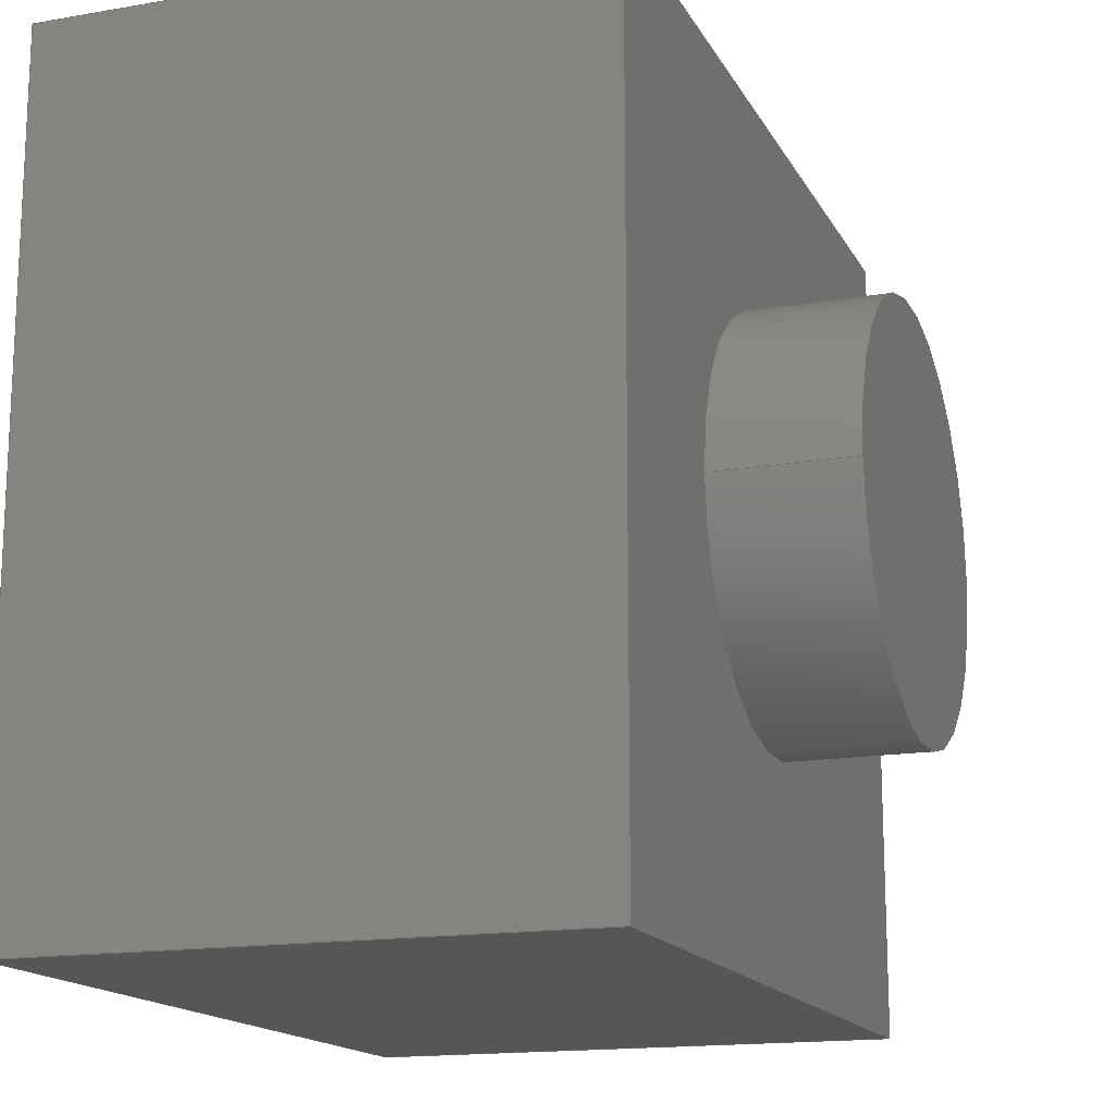
<metadata>
{"format":"step","ext":"step","renderer":"f3d","projection":"perspective","resolution":1024,"background":"white","views":[{"elev":-15.8,"azim":-70.2,"up":"+Y"}]}
</metadata>
<code>
ISO-10303-21;
DATA;
#1 = DIRECTION ( 'NONE',  ( 1, 0, 0 ) ) ;
#2 = DIRECTION ( 'NONE',  ( -0, 0, 1 ) ) ;
#3 = PLANE ( 'NONE',  #5 ) ;
#4 = CARTESIAN_POINT ( 'NONE',  ( -54.26, 6.447, 5 ) ) ;
#5 = AXIS2_PLACEMENT_3D ( 'NONE', #4, #2, #1 ) ;
#6 = FACE_OUTER_BOUND ( 'NONE', #124, .T. ) ;
#7 = DIRECTION ( 'NONE',  ( 1, 0, 0 ) ) ;
#8 = DIRECTION ( 'NONE',  ( 0, 0, 1 ) ) ;
#9 = CARTESIAN_POINT ( 'NONE',  ( -51.26, 9.447, 5 ) ) ;
#10 = AXIS2_PLACEMENT_3D ( 'NONE', #9, #8, #7 ) ;
#11 = DIRECTION ( 'NONE',  ( 1, 0, 0 ) ) ;
#12 = DIRECTION ( 'NONE',  ( -0, -0, 1 ) ) ;
#13 = CARTESIAN_POINT ( 'NONE',  ( -51.26, 9.447, 4 ) ) ;
#14 = AXIS2_PLACEMENT_3D ( 'NONE', #13, #12, #11 ) ;
#15 = CIRCLE ( 'NONE', #10, 1.5 ) ;
#16 = CYLINDRICAL_SURFACE ( 'NONE', #14, 1.5 ) ;
#17 = DIRECTION ( 'NONE',  ( 1, 0, 0 ) ) ;
#18 = DIRECTION ( 'NONE',  ( 0, 0, 1 ) ) ;
#19 = CARTESIAN_POINT ( 'NONE',  ( -51.26, 9.447, 4 ) ) ;
#20 = AXIS2_PLACEMENT_3D ( 'NONE', #19, #18, #17 ) ;
#21 = CIRCLE ( 'NONE', #20, 1.5 ) ;
#22 = FACE_OUTER_BOUND ( 'NONE', #116, .T. ) ;
#23 = CARTESIAN_POINT ( 'NONE',  ( -49.76, 9.447, 5 ) ) ;
#24 = DIRECTION ( 'NONE',  ( -0, -0, 1 ) ) ;
#25 = VECTOR ( 'NONE', #24, 1000 ) ;
#26 = CARTESIAN_POINT ( 'NONE',  ( -52.76, 9.447, 4 ) ) ;
#27 = LINE ( 'NONE', #26, #25 ) ;
#28 = CARTESIAN_POINT ( 'NONE',  ( -52.76, 9.447, 5 ) ) ;
#29 = CARTESIAN_POINT ( 'NONE',  ( -54.26, 6.447, 4 ) ) ;
#30 = DIRECTION ( 'NONE',  ( -1.156e-15, 1, 0 ) ) ;
#31 = DIRECTION ( 'NONE',  ( 1, 1.156e-15, -0 ) ) ;
#32 = AXIS2_PLACEMENT_3D ( 'NONE', #34, #31, #30 ) ;
#33 = PLANE ( 'NONE',  #32 ) ;
#34 = CARTESIAN_POINT ( 'NONE',  ( -54.26, 12.45, 5 ) ) ;
#35 = FACE_OUTER_BOUND ( 'NONE', #69, .T. ) ;
#36 = DIRECTION ( 'NONE',  ( 1.156e-15, -1, 0 ) ) ;
#37 = VECTOR ( 'NONE', #36, 1000 ) ;
#38 = CARTESIAN_POINT ( 'NONE',  ( -54.26, 12.45, 4 ) ) ;
#39 = LINE ( 'NONE', #38, #37 ) ;
#40 = DIRECTION ( 'NONE',  ( -0, -0, 1 ) ) ;
#41 = VECTOR ( 'NONE', #40, 1000 ) ;
#42 = CARTESIAN_POINT ( 'NONE',  ( -49.76, 9.447, 4 ) ) ;
#43 = LINE ( 'NONE', #42, #41 ) ;
#44 = CARTESIAN_POINT ( 'NONE',  ( -54.26, 12.45, 4 ) ) ;
#45 = CARTESIAN_POINT ( 'NONE',  ( -54.26, 6.447, 0 ) ) ;
#46 = DIRECTION ( 'NONE',  ( -0, -0, -1 ) ) ;
#47 = VECTOR ( 'NONE', #46, 1000 ) ;
#48 = CARTESIAN_POINT ( 'NONE',  ( -54.26, 12.45, 5 ) ) ;
#49 = LINE ( 'NONE', #48, #47 ) ;
#50 = ORIENTED_EDGE ( 'NONE', *, *, #146, .T. ) ;
#51 = ORIENTED_EDGE ( 'NONE', *, *, #52, .T. ) ;
#52 = EDGE_CURVE ( 'NONE', #157, #156, #107, .T. ) ;
#53 = EDGE_CURVE ( 'NONE', #75, #68, #103, .T. ) ;
#54 = ORIENTED_EDGE ( 'NONE', *, *, #53, .F. ) ;
#55 = ORIENTED_EDGE ( 'NONE', *, *, #56, .T. ) ;
#56 = EDGE_CURVE ( 'NONE', #68, #157, #99, .T. ) ;
#57 = EDGE_LOOP ( 'NONE', ( #59, #61, #55, #151 ) ) ;
#58 = ADVANCED_FACE ( 'NONE', ( #95 ), #94, .F. ) ;
#59 = ORIENTED_EDGE ( 'NONE', *, *, #62, .F. ) ;
#60 = VERTEX_POINT ( 'NONE', #89 ) ;
#61 = ORIENTED_EDGE ( 'NONE', *, *, #53, .T. ) ;
#62 = EDGE_CURVE ( 'NONE', #75, #60, #88, .T. ) ;
#63 = VERTEX_POINT ( 'NONE', #84 ) ;
#64 = ORIENTED_EDGE ( 'NONE', *, *, #65, .T. ) ;
#65 = EDGE_CURVE ( 'NONE', #63, #68, #83, .T. ) ;
#66 = ORIENTED_EDGE ( 'NONE', *, *, #67, .T. ) ;
#67 = EDGE_CURVE ( 'NONE', #70, #63, #49, .T. ) ;
#68 = VERTEX_POINT ( 'NONE', #45 ) ;
#69 = EDGE_LOOP ( 'NONE', ( #72, #66, #64, #54 ) ) ;
#70 = VERTEX_POINT ( 'NONE', #44 ) ;
#71 = EDGE_CURVE ( 'NONE', #161, #79, #43, .T. ) ;
#72 = ORIENTED_EDGE ( 'NONE', *, *, #73, .F. ) ;
#73 = EDGE_CURVE ( 'NONE', #70, #75, #39, .T. ) ;
#74 = ADVANCED_FACE ( 'NONE', ( #35 ), #33, .F. ) ;
#75 = VERTEX_POINT ( 'NONE', #29 ) ;
#76 = VERTEX_POINT ( 'NONE', #28 ) ;
#77 = EDGE_CURVE ( 'NONE', #162, #76, #27, .T. ) ;
#78 = ORIENTED_EDGE ( 'NONE', *, *, #153, .F. ) ;
#79 = VERTEX_POINT ( 'NONE', #23 ) ;
#80 = DIRECTION ( 'NONE',  ( 1.156e-15, -1, 0 ) ) ;
#81 = VECTOR ( 'NONE', #80, 1000 ) ;
#82 = CARTESIAN_POINT ( 'NONE',  ( -54.26, 12.45, 0 ) ) ;
#83 = LINE ( 'NONE', #82, #81 ) ;
#84 = CARTESIAN_POINT ( 'NONE',  ( -54.26, 12.45, 0 ) ) ;
#85 = DIRECTION ( 'NONE',  ( 1, 0, 0 ) ) ;
#86 = VECTOR ( 'NONE', #85, 1000 ) ;
#87 = CARTESIAN_POINT ( 'NONE',  ( -54.26, 6.447, 4 ) ) ;
#88 = LINE ( 'NONE', #87, #86 ) ;
#89 = CARTESIAN_POINT ( 'NONE',  ( -48.26, 6.447, 4 ) ) ;
#90 = DIRECTION ( 'NONE',  ( 0, -0, 1 ) ) ;
#91 = DIRECTION ( 'NONE',  ( 0, 1, 0 ) ) ;
#92 = CARTESIAN_POINT ( 'NONE',  ( -54.26, 6.447, 5 ) ) ;
#93 = AXIS2_PLACEMENT_3D ( 'NONE', #92, #91, #90 ) ;
#94 = PLANE ( 'NONE',  #93 ) ;
#95 = FACE_OUTER_BOUND ( 'NONE', #57, .T. ) ;
#96 = DIRECTION ( 'NONE',  ( 1, 0, 0 ) ) ;
#97 = VECTOR ( 'NONE', #96, 1000 ) ;
#98 = CARTESIAN_POINT ( 'NONE',  ( -54.26, 6.447, 0 ) ) ;
#99 = LINE ( 'NONE', #98, #97 ) ;
#100 = DIRECTION ( 'NONE',  ( -0, -0, -1 ) ) ;
#101 = VECTOR ( 'NONE', #100, 1000 ) ;
#102 = CARTESIAN_POINT ( 'NONE',  ( -54.26, 6.447, 5 ) ) ;
#103 = LINE ( 'NONE', #102, #101 ) ;
#104 = DIRECTION ( 'NONE',  ( -0, 1, -0 ) ) ;
#105 = VECTOR ( 'NONE', #104, 1000 ) ;
#106 = CARTESIAN_POINT ( 'NONE',  ( -48.26, 12.45, 0 ) ) ;
#107 = LINE ( 'NONE', #106, #105 ) ;
#108 = ORIENTED_EDGE ( 'NONE', *, *, #109, .F. ) ;
#109 = EDGE_CURVE ( 'NONE', #162, #161, #21, .T. ) ;
#110 = EDGE_LOOP ( 'NONE', ( #111, #112, #113, #114 ) ) ;
#111 = ORIENTED_EDGE ( 'NONE', *, *, #73, .T. ) ;
#112 = ORIENTED_EDGE ( 'NONE', *, *, #62, .T. ) ;
#113 = ORIENTED_EDGE ( 'NONE', *, *, #152, .T. ) ;
#114 = ORIENTED_EDGE ( 'NONE', *, *, #132, .T. ) ;
#115 = ADVANCED_FACE ( 'NONE', ( #22 ), #16, .T. ) ;
#116 = EDGE_LOOP ( 'NONE', ( #117, #118, #120, #121 ) ) ;
#117 = ORIENTED_EDGE ( 'NONE', *, *, #77, .F. ) ;
#118 = ORIENTED_EDGE ( 'NONE', *, *, #109, .T. ) ;
#119 = ORIENTED_EDGE ( 'NONE', *, *, #128, .F. ) ;
#120 = ORIENTED_EDGE ( 'NONE', *, *, #71, .T. ) ;
#121 = ORIENTED_EDGE ( 'NONE', *, *, #122, .F. ) ;
#122 = EDGE_CURVE ( 'NONE', #76, #79, #15, .T. ) ;
#123 = ADVANCED_FACE ( 'NONE', ( #6 ), #3, .T. ) ;
#124 = EDGE_LOOP ( 'NONE', ( #125, #126 ) ) ;
#125 = ORIENTED_EDGE ( 'NONE', *, *, #153, .T. ) ;
#126 = ORIENTED_EDGE ( 'NONE', *, *, #122, .T. ) ;
#127 = CLOSED_SHELL ( 'NONE', ( #164, #74, #58, #147, #129, #137, #143, #115, #123 ) ) ;
#128 = EDGE_CURVE ( 'NONE', #150, #156, #282, .T. ) ;
#129 = ADVANCED_FACE ( 'NONE', ( #287 ), #285, .F. ) ;
#130 = EDGE_LOOP ( 'NONE', ( #131, #133, #134, #136 ) ) ;
#131 = ORIENTED_EDGE ( 'NONE', *, *, #132, .F. ) ;
#132 = EDGE_CURVE ( 'NONE', #150, #70, #286, .T. ) ;
#133 = ORIENTED_EDGE ( 'NONE', *, *, #128, .T. ) ;
#134 = ORIENTED_EDGE ( 'NONE', *, *, #135, .T. ) ;
#135 = EDGE_CURVE ( 'NONE', #156, #63, #176, .T. ) ;
#136 = ORIENTED_EDGE ( 'NONE', *, *, #67, .F. ) ;
#137 = ADVANCED_FACE ( 'NONE', ( #314 ), #313, .F. ) ;
#138 = EDGE_LOOP ( 'NONE', ( #139, #140, #141, #142 ) ) ;
#139 = ORIENTED_EDGE ( 'NONE', *, *, #65, .F. ) ;
#140 = ORIENTED_EDGE ( 'NONE', *, *, #135, .F. ) ;
#141 = ORIENTED_EDGE ( 'NONE', *, *, #52, .F. ) ;
#142 = ORIENTED_EDGE ( 'NONE', *, *, #56, .F. ) ;
#143 = ADVANCED_FACE ( 'NONE', ( #307, #306 ), #311, .T. ) ;
#144 = EDGE_LOOP ( 'NONE', ( #145, #108 ) ) ;
#145 = ORIENTED_EDGE ( 'NONE', *, *, #160, .F. ) ;
#146 = EDGE_CURVE ( 'NONE', #60, #157, #303, .T. ) ;
#147 = ADVANCED_FACE ( 'NONE', ( #297 ), #294, .F. ) ;
#148 = EDGE_LOOP ( 'NONE', ( #149, #50, #51, #119 ) ) ;
#149 = ORIENTED_EDGE ( 'NONE', *, *, #152, .F. ) ;
#150 = VERTEX_POINT ( 'NONE', #296 ) ;
#151 = ORIENTED_EDGE ( 'NONE', *, *, #146, .F. ) ;
#152 = EDGE_CURVE ( 'NONE', #60, #150, #295, .T. ) ;
#153 = EDGE_CURVE ( 'NONE', #79, #76, #233, .T. ) ;
#154 = ORIENTED_EDGE ( 'NONE', *, *, #71, .F. ) ;
#155 = MANIFOLD_SOLID_BREP ( 'NONE', #127 ) ;
#156 = VERTEX_POINT ( 'NONE', #228 ) ;
#157 = VERTEX_POINT ( 'NONE', #227 ) ;
#158 = ORIENTED_EDGE ( 'NONE', *, *, #77, .T. ) ;
#159 = ORIENTED_EDGE ( 'NONE', *, *, #160, .T. ) ;
#160 = EDGE_CURVE ( 'NONE', #161, #162, #226, .T. ) ;
#161 = VERTEX_POINT ( 'NONE', #221 ) ;
#162 = VERTEX_POINT ( 'NONE', #220 ) ;
#163 = EDGE_LOOP ( 'NONE', ( #159, #158, #78, #154 ) ) ;
#164 = ADVANCED_FACE ( 'NONE', ( #219 ), #218, .T. ) ;
#165 = PRODUCT_DEFINITION_SHAPE ( 'NONE', 'NONE',  #274 ) ;
#166 = PERSON_AND_ORGANIZATION_ROLE ( 'classification_officer' ) ;
#167 = PERSON_AND_ORGANIZATION ( #238, #237 ) ;
#168 = SECURITY_CLASSIFICATION ( '', '', #169 ) ;
#169 = SECURITY_CLASSIFICATION_LEVEL ( 'unclassified' ) ;
#170 = CC_DESIGN_PERSON_AND_ORGANIZATION_ASSIGNMENT ( #172, #171, ( #253 ) ) ;
#171 = PERSON_AND_ORGANIZATION_ROLE ( 'design_supplier' ) ;
#172 = PERSON_AND_ORGANIZATION ( #238, #237 ) ;
#173 = CC_DESIGN_PERSON_AND_ORGANIZATION_ASSIGNMENT ( #175, #174, ( #253 ) ) ;
#174 = PERSON_AND_ORGANIZATION_ROLE ( 'creator' ) ;
#175 = PERSON_AND_ORGANIZATION ( #238, #237 ) ;
#176 = LINE ( 'NONE', #317, #316 ) ;
#177 = DIRECTION ( 'NONE',  ( -1, 0, 0 ) ) ;
#178 = VECTOR ( 'NONE', #177, 1000 ) ;
#179 = CARTESIAN_POINT ( 'NONE',  ( -54.26, 12.45, 4 ) ) ;
#180 = DIRECTION ( 'NONE',  ( 0, -0, -1 ) ) ;
#181 = DIRECTION ( 'NONE',  ( 0, -1, 0 ) ) ;
#182 = PRODUCT_RELATED_PRODUCT_CATEGORY ( 'detail', '', ( #239 ) ) ;
#183 = CC_DESIGN_SECURITY_CLASSIFICATION ( #168, ( #253 ) ) ;
#184 = CC_DESIGN_APPROVAL ( #192, ( #168 ) ) ;
#185 = APPROVAL_DATE_TIME ( #186, #192 ) ;
#186 = DATE_AND_TIME ( #187, #188 ) ;
#187 = CALENDAR_DATE ( 2009, 5, 11 ) ;
#188 = LOCAL_TIME ( 20, 2, 7, #189 ) ;
#189 = COORDINATED_UNIVERSAL_TIME_OFFSET ( 1, 0, .AHEAD. ) ;
#190 = APPROVAL_PERSON_ORGANIZATION ( #194, #192, #191 ) ;
#191 = APPROVAL_ROLE ( '' ) ;
#192 = APPROVAL ( #193, 'UNSPECIFIED' ) ;
#193 = APPROVAL_STATUS ( 'not_yet_approved' ) ;
#194 = PERSON_AND_ORGANIZATION ( #238, #237 ) ;
#195 = CC_DESIGN_DATE_AND_TIME_ASSIGNMENT ( #197, #196, ( #168 ) ) ;
#196 = DATE_TIME_ROLE ( 'classification_date' ) ;
#197 = DATE_AND_TIME ( #198, #199 ) ;
#198 = CALENDAR_DATE ( 2009, 5, 11 ) ;
#199 = LOCAL_TIME ( 20, 2, 7, #200 ) ;
#200 = COORDINATED_UNIVERSAL_TIME_OFFSET ( 1, 0, .AHEAD. ) ;
#201 = CC_DESIGN_PERSON_AND_ORGANIZATION_ASSIGNMENT ( #167, #166, ( #168 ) ) ;
#202 = DIRECTION ( 'NONE',  ( 1, 0, 0 ) ) ;
#203 = DIRECTION ( 'NONE',  ( 0, 0, 1 ) ) ;
#204 = CARTESIAN_POINT ( 'NONE',  ( 0, 0, 0 ) ) ;
#205 = SHAPE_DEFINITION_REPRESENTATION ( #165, #207 ) ;
#206 = APPLICATION_CONTEXT ( 'configuration controlled 3d designs of mechanical parts and assemblies' ) ;
#207 = ADVANCED_BREP_SHAPE_REPRESENTATION ( 'Bouton poussoir', ( #155, #217 ), #208 ) ;
#208 =( GEOMETRIC_REPRESENTATION_CONTEXT ( 3 ) GLOBAL_UNCERTAINTY_ASSIGNED_CONTEXT ( ( #209 ) ) GLOBAL_UNIT_ASSIGNED_CONTEXT ( ( #212, #211, #210 ) ) REPRESENTATION_CONTEXT ( 'NONE', 'WORKASPACE' ) );
#209 = UNCERTAINTY_MEASURE_WITH_UNIT (LENGTH_MEASURE( 1e-05 ), #212, 'distance_accuracy_value', 'NONE');
#210 =( NAMED_UNIT ( * ) SI_UNIT ( $, .STERADIAN. ) SOLID_ANGLE_UNIT ( ) );
#211 =( NAMED_UNIT ( * ) PLANE_ANGLE_UNIT ( ) SI_UNIT ( $, .RADIAN. ) );
#212 =( LENGTH_UNIT ( ) NAMED_UNIT ( * ) SI_UNIT ( .MILLI., .METRE. ) );
#213 = DIRECTION ( 'NONE',  ( 1, 0, 0 ) ) ;
#214 = DIRECTION ( 'NONE',  ( -0, -0, 1 ) ) ;
#215 = CARTESIAN_POINT ( 'NONE',  ( -51.26, 9.447, 4 ) ) ;
#216 = AXIS2_PLACEMENT_3D ( 'NONE', #215, #214, #213 ) ;
#217 = AXIS2_PLACEMENT_3D ( 'NONE', #204, #203, #202 ) ;
#218 = CYLINDRICAL_SURFACE ( 'NONE', #216, 1.5 ) ;
#219 = FACE_OUTER_BOUND ( 'NONE', #163, .T. ) ;
#220 = CARTESIAN_POINT ( 'NONE',  ( -52.76, 9.447, 4 ) ) ;
#221 = CARTESIAN_POINT ( 'NONE',  ( -49.76, 9.447, 4 ) ) ;
#222 = DIRECTION ( 'NONE',  ( 1, 0, 0 ) ) ;
#223 = DIRECTION ( 'NONE',  ( 0, 0, 1 ) ) ;
#224 = CARTESIAN_POINT ( 'NONE',  ( -51.26, 9.447, 4 ) ) ;
#225 = AXIS2_PLACEMENT_3D ( 'NONE', #224, #223, #222 ) ;
#226 = CIRCLE ( 'NONE', #225, 1.5 ) ;
#227 = CARTESIAN_POINT ( 'NONE',  ( -48.26, 6.447, 0 ) ) ;
#228 = CARTESIAN_POINT ( 'NONE',  ( -48.26, 12.45, 0 ) ) ;
#229 = DIRECTION ( 'NONE',  ( 1, 0, 0 ) ) ;
#230 = DIRECTION ( 'NONE',  ( 0, 0, 1 ) ) ;
#231 = CARTESIAN_POINT ( 'NONE',  ( -51.26, 9.447, 5 ) ) ;
#232 = AXIS2_PLACEMENT_3D ( 'NONE', #231, #230, #229 ) ;
#233 = CIRCLE ( 'NONE', #232, 1.5 ) ;
#234 = DIRECTION ( 'NONE',  ( 0, 1, -0 ) ) ;
#235 = VECTOR ( 'NONE', #234, 1000 ) ;
#236 = CARTESIAN_POINT ( 'NONE',  ( -48.26, 12.45, 4 ) ) ;
#237 = ORGANIZATION ( 'UNSPECIFIED', 'UNSPECIFIED', '' ) ;
#238 = PERSON ( 'UNSPECIFIED', 'UNSPECIFIED', 'UNSPECIFIED', ('UNSPECIFIED'), ('UNSPECIFIED'), ('UNSPECIFIED') ) ;
#239 = PRODUCT ( 'Bouton poussoir', 'Bouton poussoir', '', ( #240 ) ) ;
#240 = MECHANICAL_CONTEXT ( 'NONE', #206, 'mechanical' ) ;
#241 = APPLICATION_PROTOCOL_DEFINITION ( 'international standard', 'config_control_design', 1994, #206 ) ;
#242 = CC_DESIGN_APPROVAL ( #250, ( #253 ) ) ;
#243 = APPROVAL_DATE_TIME ( #244, #250 ) ;
#244 = DATE_AND_TIME ( #245, #246 ) ;
#245 = CALENDAR_DATE ( 2009, 5, 11 ) ;
#246 = LOCAL_TIME ( 20, 2, 7, #247 ) ;
#247 = COORDINATED_UNIVERSAL_TIME_OFFSET ( 1, 0, .AHEAD. ) ;
#248 = APPROVAL_PERSON_ORGANIZATION ( #252, #250, #249 ) ;
#249 = APPROVAL_ROLE ( '' ) ;
#250 = APPROVAL ( #251, 'UNSPECIFIED' ) ;
#251 = APPROVAL_STATUS ( 'not_yet_approved' ) ;
#252 = PERSON_AND_ORGANIZATION ( #238, #237 ) ;
#253 = PRODUCT_DEFINITION_FORMATION_WITH_SPECIFIED_SOURCE ( 'ANY', '', #239, .NOT_KNOWN. ) ;
#254 = CC_DESIGN_DATE_AND_TIME_ASSIGNMENT ( #256, #255, ( #274 ) ) ;
#255 = DATE_TIME_ROLE ( 'creation_date' ) ;
#256 = DATE_AND_TIME ( #257, #258 ) ;
#257 = CALENDAR_DATE ( 2009, 5, 11 ) ;
#258 = LOCAL_TIME ( 20, 2, 7, #259 ) ;
#259 = COORDINATED_UNIVERSAL_TIME_OFFSET ( 1, 0, .AHEAD. ) ;
#260 = CC_DESIGN_PERSON_AND_ORGANIZATION_ASSIGNMENT ( #262, #261, ( #274 ) ) ;
#261 = PERSON_AND_ORGANIZATION_ROLE ( 'creator' ) ;
#262 = PERSON_AND_ORGANIZATION ( #238, #237 ) ;
#263 = CC_DESIGN_APPROVAL ( #271, ( #274 ) ) ;
#264 = APPROVAL_DATE_TIME ( #265, #271 ) ;
#265 = DATE_AND_TIME ( #266, #267 ) ;
#266 = CALENDAR_DATE ( 2009, 5, 11 ) ;
#267 = LOCAL_TIME ( 20, 2, 7, #268 ) ;
#268 = COORDINATED_UNIVERSAL_TIME_OFFSET ( 1, 0, .AHEAD. ) ;
#269 = APPROVAL_PERSON_ORGANIZATION ( #273, #271, #270 ) ;
#270 = APPROVAL_ROLE ( '' ) ;
#271 = APPROVAL ( #272, 'UNSPECIFIED' ) ;
#272 = APPROVAL_STATUS ( 'not_yet_approved' ) ;
#273 = PERSON_AND_ORGANIZATION ( #238, #237 ) ;
#274 = PRODUCT_DEFINITION ( 'UNKNOWN', '', #253, #275 ) ;
#275 = DESIGN_CONTEXT ( 'detailed design', #277, 'design' ) ;
#276 = APPLICATION_PROTOCOL_DEFINITION ( 'international standard', 'config_control_design', 1994, #277 ) ;
#277 = APPLICATION_CONTEXT ( 'configuration controlled 3d designs of mechanical parts and assemblies' ) ;
#278 = CC_DESIGN_PERSON_AND_ORGANIZATION_ASSIGNMENT ( #280, #279, ( #239 ) ) ;
#279 = PERSON_AND_ORGANIZATION_ROLE ( 'design_owner' ) ;
#280 = PERSON_AND_ORGANIZATION ( #238, #237 ) ;
#281 = CARTESIAN_POINT ( 'NONE',  ( -48.26, 12.45, 5 ) ) ;
#282 = LINE ( 'NONE', #281, #289 ) ;
#283 = CARTESIAN_POINT ( 'NONE',  ( -54.26, 12.45, 5 ) ) ;
#284 = AXIS2_PLACEMENT_3D ( 'NONE', #283, #181, #180 ) ;
#285 = PLANE ( 'NONE',  #284 ) ;
#286 = LINE ( 'NONE', #179, #178 ) ;
#287 = FACE_OUTER_BOUND ( 'NONE', #130, .T. ) ;
#288 = DIRECTION ( 'NONE',  ( -0, -0, -1 ) ) ;
#289 = VECTOR ( 'NONE', #288, 1000 ) ;
#290 = DIRECTION ( 'NONE',  ( 0, 0, 1 ) ) ;
#291 = DIRECTION ( 'NONE',  ( -1, 0, 0 ) ) ;
#292 = CARTESIAN_POINT ( 'NONE',  ( -48.26, 12.45, 5 ) ) ;
#293 = AXIS2_PLACEMENT_3D ( 'NONE', #292, #291, #290 ) ;
#294 = PLANE ( 'NONE',  #293 ) ;
#295 = LINE ( 'NONE', #236, #235 ) ;
#296 = CARTESIAN_POINT ( 'NONE',  ( -48.26, 12.45, 4 ) ) ;
#297 = FACE_OUTER_BOUND ( 'NONE', #148, .T. ) ;
#298 = DIRECTION ( 'NONE',  ( -0, -0, -1 ) ) ;
#299 = VECTOR ( 'NONE', #298, 1000 ) ;
#300 = CARTESIAN_POINT ( 'NONE',  ( -48.26, 6.447, 5 ) ) ;
#301 = DIRECTION ( 'NONE',  ( 1, 0, -0 ) ) ;
#302 = DIRECTION ( 'NONE',  ( 0, 0, 1 ) ) ;
#303 = LINE ( 'NONE', #300, #299 ) ;
#304 = CARTESIAN_POINT ( 'NONE',  ( -51.26, 9.447, 4 ) ) ;
#305 = AXIS2_PLACEMENT_3D ( 'NONE', #304, #302, #301 ) ;
#306 = FACE_OUTER_BOUND ( 'NONE', #110, .T. ) ;
#307 = FACE_BOUND ( 'NONE', #144, .T. ) ;
#308 = DIRECTION ( 'NONE',  ( 1, 0, 0 ) ) ;
#309 = DIRECTION ( 'NONE',  ( -0, 0, 1 ) ) ;
#310 = CARTESIAN_POINT ( 'NONE',  ( -54.26, 6.447, 0 ) ) ;
#311 = PLANE ( 'NONE',  #305 ) ;
#312 = AXIS2_PLACEMENT_3D ( 'NONE', #310, #309, #308 ) ;
#313 = PLANE ( 'NONE',  #312 ) ;
#314 = FACE_OUTER_BOUND ( 'NONE', #138, .T. ) ;
#315 = DIRECTION ( 'NONE',  ( -1, -0, -0 ) ) ;
#316 = VECTOR ( 'NONE', #315, 1000 ) ;
#317 = CARTESIAN_POINT ( 'NONE',  ( -54.26, 12.45, 0 ) ) ;
ENDSEC;
END-ISO-10303-21;

</code>
